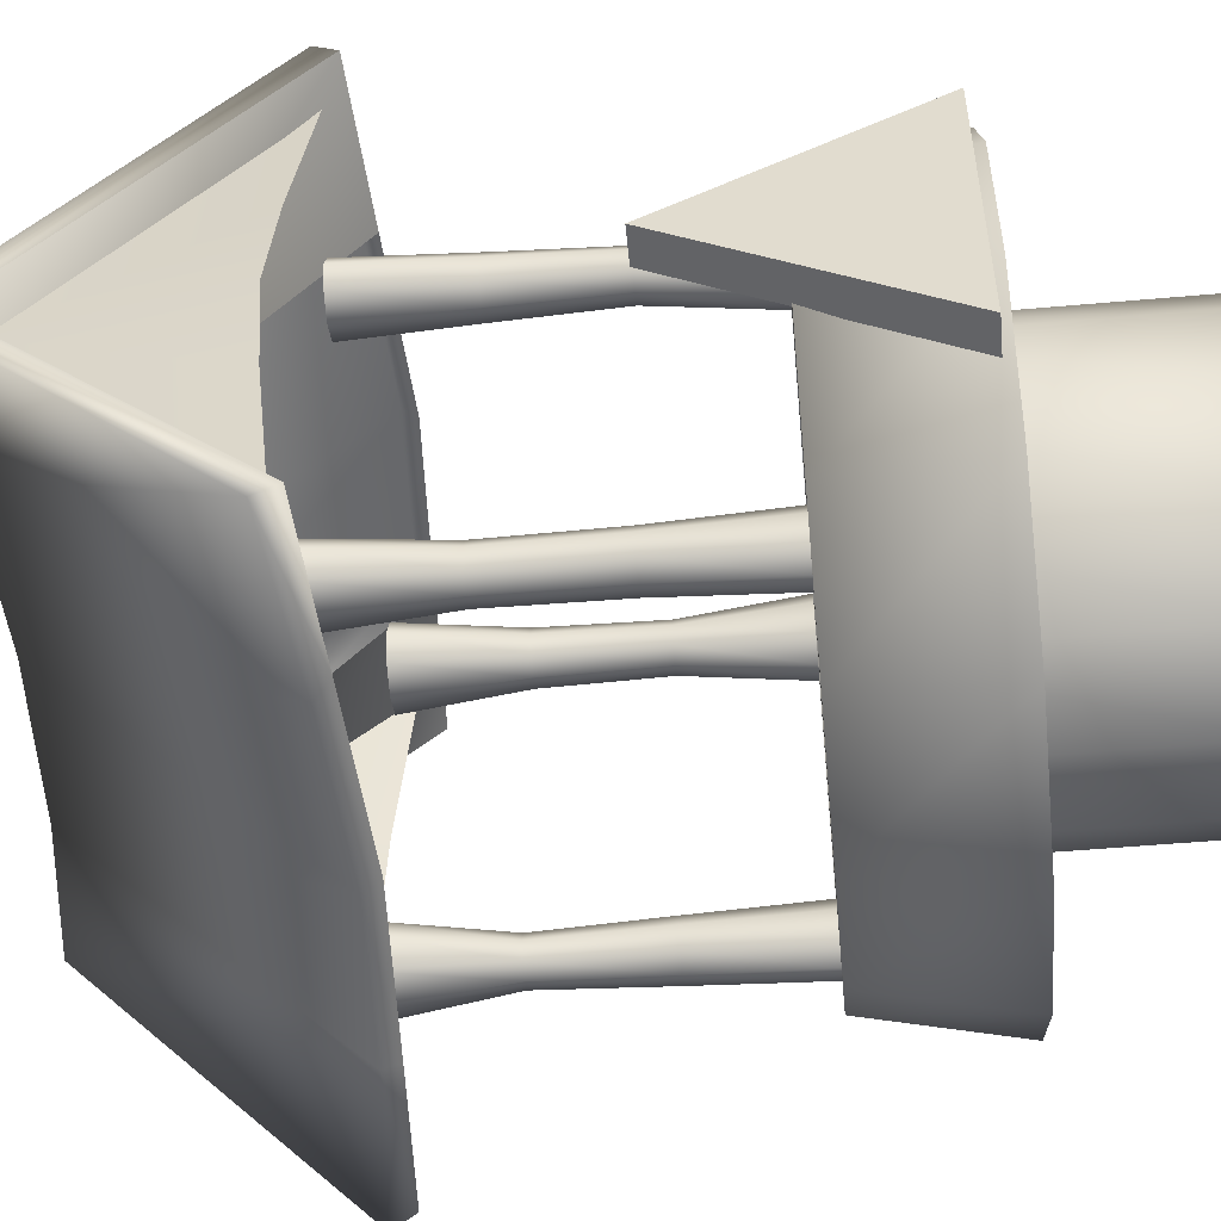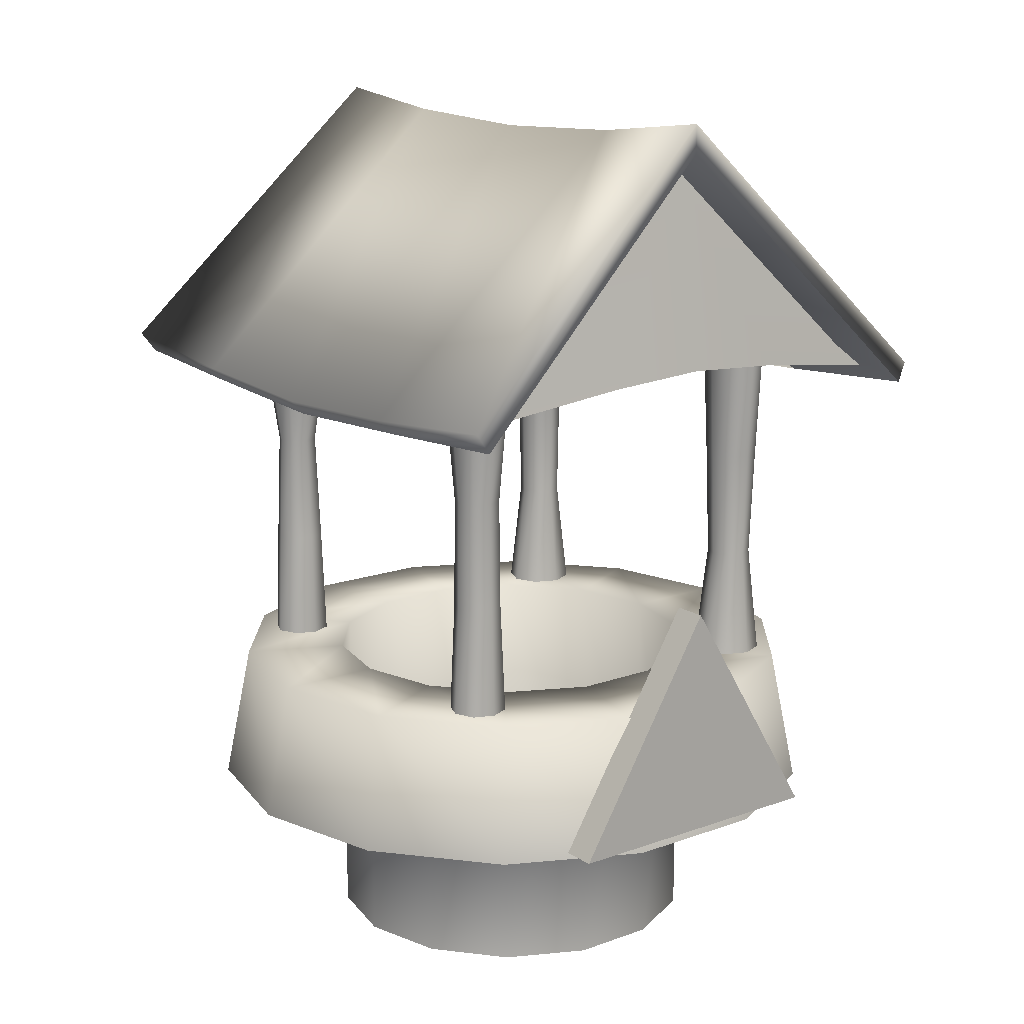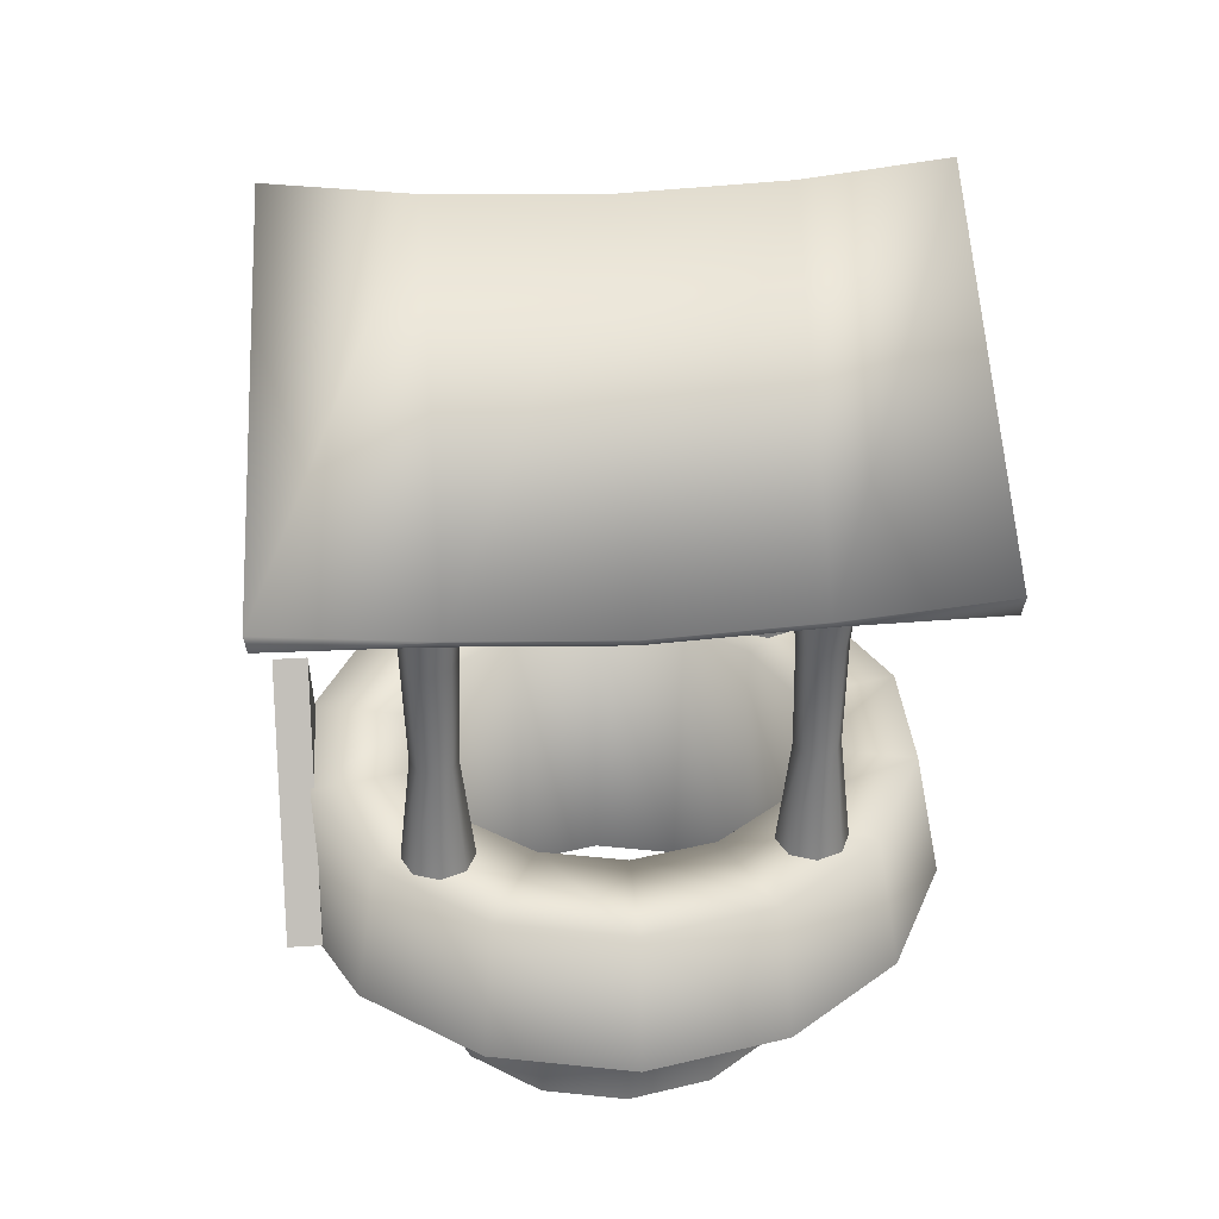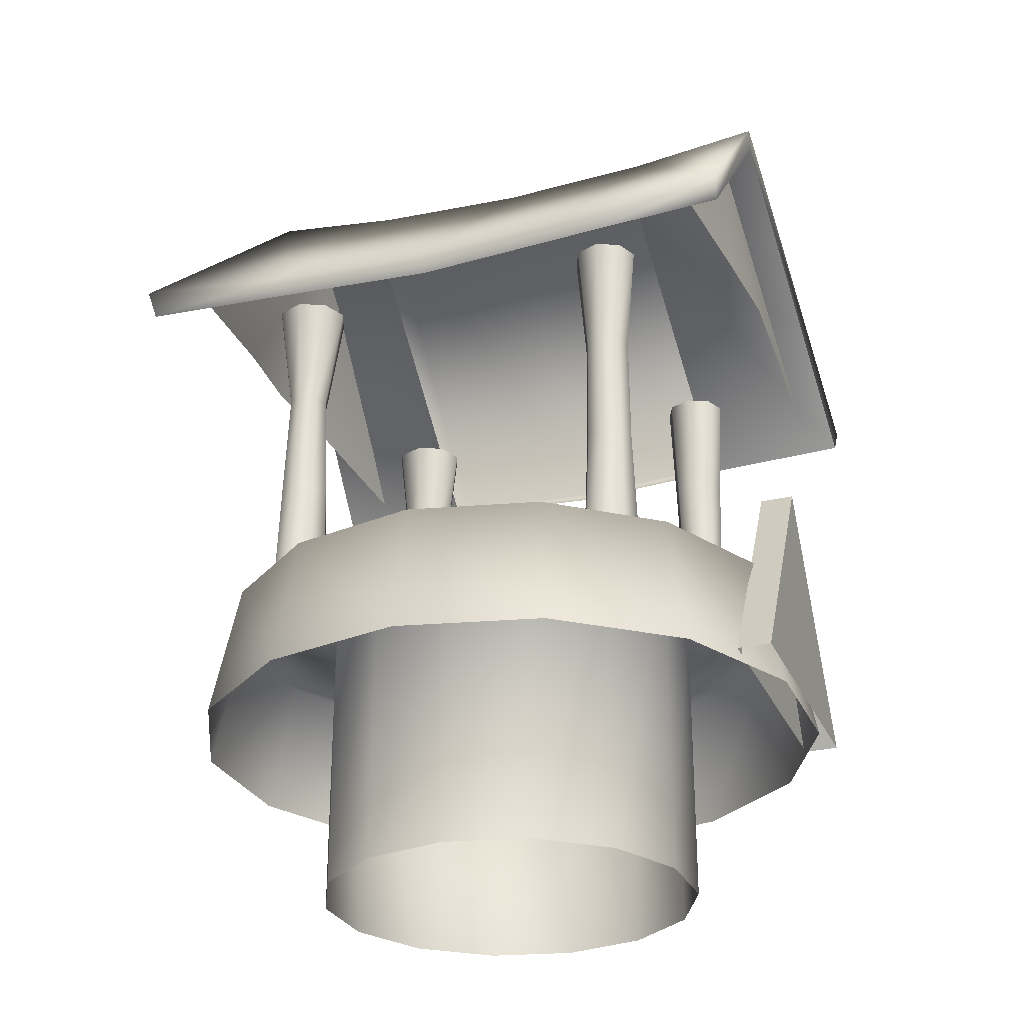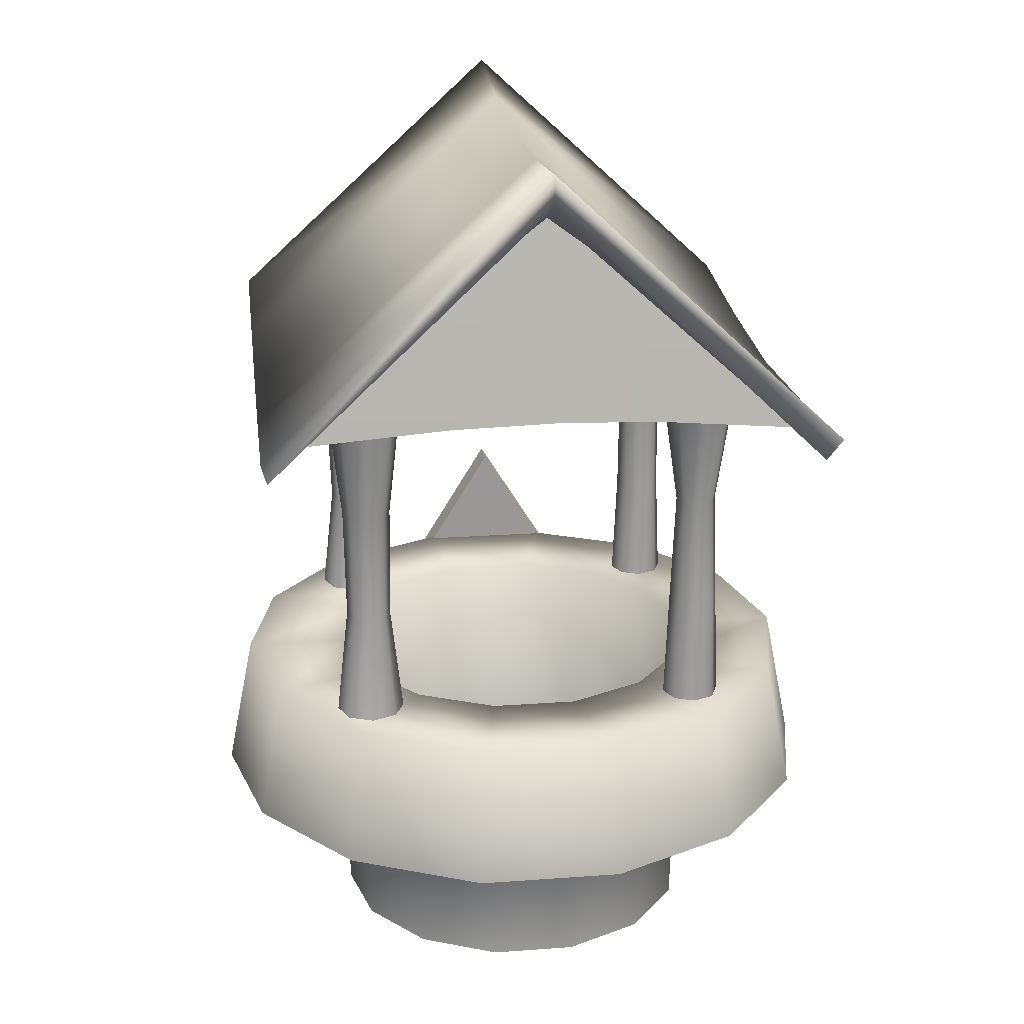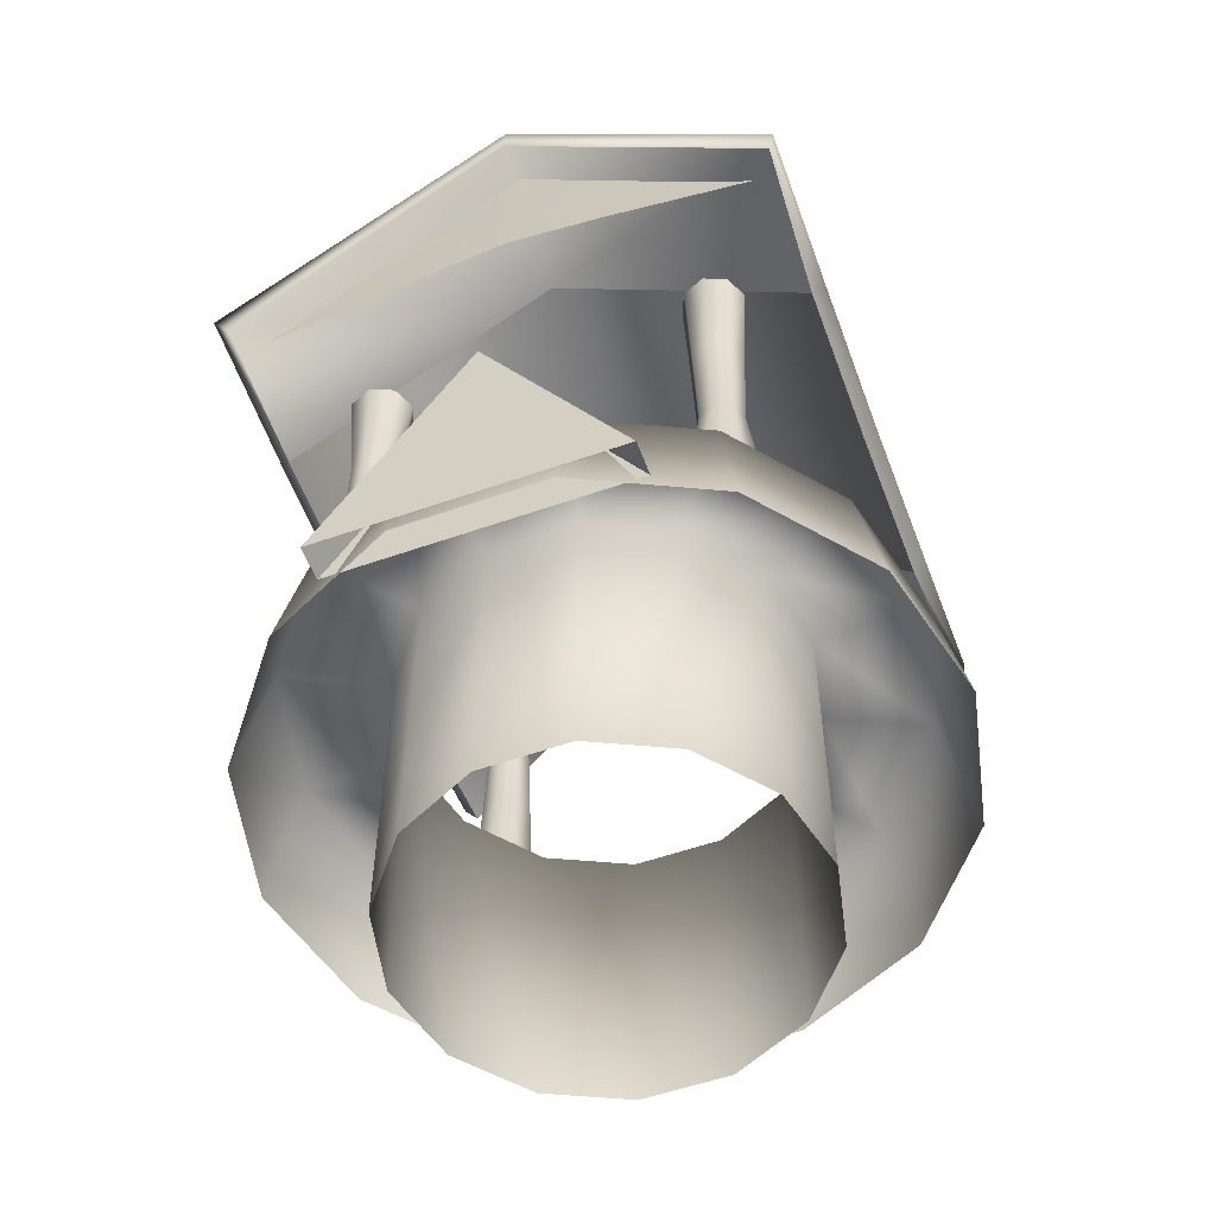
<metadata>
{"format":"obj","ext":"obj","renderer":"f3d","projection":"perspective","resolution":1024,"background":"white","views":[{"elev":-52.7,"azim":-84.6,"up":"+Z"},{"elev":15.1,"azim":-127.3,"up":"+Y"},{"elev":35.0,"azim":-4.9,"up":"+Y"},{"elev":-27.9,"azim":-160.0,"up":"+Y"},{"elev":21.7,"azim":82.7,"up":"+Y"},{"elev":-55.3,"azim":-69.7,"up":"+Y"}]}
</metadata>
<code>
g ellThatEndsWell
v 1.2e-05 0.2451 117.5
v -46.65 49.99 96.87
v -50.97 0.2451 105.9
v 1.3e-05 49.99 107.5
v -30.22 49.99 62.74
v 8e-06 49.99 69.64
v -30.22 -60.68 62.81
v 8e-06 -60.68 69.64
v -84.06 49.99 67.03
v -91.84 0.2451 73.31
v -54.45 49.99 43.42
v -54.45 -60.68 43.48
v -91.84 0.2451 73.31
v -104.8 49.99 23.92
v -114.5 0.2451 26.2
v -84.06 49.99 67.03
v -67.89 49.99 15.5
v -54.45 49.99 43.42
v -67.89 -60.68 15.56
v -54.45 -60.68 43.48
v -104.8 49.99 -23.92
v -114.5 0.2451 -26.07
v -67.89 49.99 -15.5
v -67.89 -60.68 -15.43
v -84.06 49.99 -67.03
v -91.84 0.2451 -73.17
v -54.45 49.99 -43.42
v -54.45 -60.68 -43.36
v -46.65 49.99 -96.87
v -50.97 0.2451 -105.8
v -30.22 49.99 -62.74
v -30.22 -60.68 -62.68
v -5e-06 49.99 -107.5
v -3e-06 0.2451 -117.5
v -2e-06 49.99 -69.64
v -2e-06 -60.68 -69.64
v 46.65 49.99 -96.87
v 50.97 0.2451 -105.8
v 30.22 49.99 -62.74
v 30.22 -60.68 -62.74
v 84.06 49.99 -67.03
v 91.84 0.2451 -73.24
v 54.45 49.99 -43.42
v 54.45 -60.68 -43.42
v 104.8 49.99 -23.92
v 114.5 0.2451 -26.14
v 67.89 49.99 -15.5
v 67.89 -60.68 -15.5
v 104.8 49.99 23.92
v 114.5 0.2451 26.14
v 67.89 49.99 15.5
v 67.89 -60.68 15.5
v 84.06 49.99 67.03
v 91.84 0.2451 73.24
v 54.45 49.99 43.42
v 54.45 -60.68 43.42
v 46.65 49.99 96.87
v 50.97 0.2451 105.8
v 30.22 49.99 62.74
v 30.22 -60.68 62.74
v 1.3e-05 49.99 107.5
v 1.2e-05 0.2451 117.5
v 8e-06 49.99 69.64
v 8e-06 -60.68 69.64
f 8 7 6
f 5 6 7
f 6 5 4
f 2 4 5
f 4 2 1
f 3 1 2
f 7 12 5
f 11 5 12
f 5 11 2
f 9 2 11
f 2 9 3
f 10 3 9
f 19 18 20
f 18 19 17
f 24 17 19
f 17 24 23
f 28 23 24
f 23 28 27
f 32 27 28
f 27 32 31
f 36 31 32
f 31 36 35
f 40 35 36
f 35 40 39
f 44 39 40
f 39 44 43
f 48 43 44
f 43 48 47
f 52 47 48
f 47 52 51
f 17 16 18
f 16 17 14
f 23 14 17
f 14 23 21
f 27 21 23
f 21 27 25
f 31 25 27
f 25 31 29
f 35 29 31
f 29 35 33
f 39 33 35
f 33 39 37
f 43 37 39
f 37 43 41
f 47 41 43
f 41 47 45
f 51 45 47
f 45 51 49
f 14 13 16
f 13 14 15
f 21 15 14
f 15 21 22
f 25 22 21
f 22 25 26
f 29 26 25
f 26 29 30
f 33 30 29
f 30 33 34
f 37 34 33
f 34 37 38
f 41 38 37
f 38 41 42
f 45 42 41
f 42 45 46
f 49 46 45
f 46 49 50
f 53 50 49
f 50 53 54
f 57 54 53
f 54 57 58
f 61 58 57
f 58 61 62
f 55 49 51
f 49 55 53
f 59 53 55
f 53 59 57
f 63 57 59
f 57 63 61
f 56 51 52
f 51 56 55
f 60 55 56
f 55 60 59
f 64 59 60
f 59 64 63
v -71.51 49.99 70.64
v -62.62 90.16 69.83
v -68.33 90.16 67.46
v -62.62 49.99 74.32
v -56.91 90.16 67.46
v -53.74 49.99 70.64
v -53.74 49.99 70.64
v -54.55 90.16 61.75
v -56.91 90.16 67.46
v -50.06 49.99 61.75
v -56.91 90.16 56.05
v -53.74 49.99 52.87
v -62.62 90.16 53.68
v -62.62 49.99 49.19
v -68.33 90.16 56.05
v -71.51 49.99 52.87
v -70.7 90.16 61.75
v -75.19 49.99 61.75
v -62.62 130.3 71.3
v -69.37 130.3 68.51
v -55.87 130.3 68.51
v -53.08 130.3 61.75
v -55.87 130.3 68.51
v -55.87 130.3 55
v -62.62 130.3 52.21
v -69.37 130.3 55
v -72.17 130.3 61.75
v -62.62 170.5 73.12
v -70.66 170.5 69.79
v -54.59 170.5 69.79
v -51.26 170.5 61.75
v -54.59 170.5 69.79
v -54.59 170.5 53.72
v -62.62 170.5 50.39
v -70.66 170.5 53.72
v -73.98 170.5 61.75
v 70.58 49.99 71.45
v 69.8 90.16 62.62
v 67.45 90.16 68.31
v 74.24 49.99 62.62
v 67.45 90.16 56.93
v 70.58 49.99 53.8
v 70.58 49.99 53.8
v 61.75 90.16 54.57
v 67.45 90.16 56.93
v 61.75 49.99 50.14
v 56.06 90.16 56.93
v 52.93 49.99 53.8
v 53.71 90.16 62.62
v 49.27 49.99 62.62
v 56.06 90.16 68.31
v 52.93 49.99 71.45
v 61.75 90.16 70.67
v 61.75 49.99 75.1
v 70.52 130.3 62.62
v 67.95 130.3 68.82
v 67.95 130.3 56.42
v 61.75 130.3 53.85
v 67.95 130.3 56.42
v 55.55 130.3 56.42
v 52.99 130.3 62.62
v 55.55 130.3 68.82
v 61.75 130.3 71.39
v 75.05 170.5 62.62
v 71.15 170.5 72.02
v 71.15 170.5 53.22
v 61.75 170.5 49.33
v 71.15 170.5 53.22
v 52.35 170.5 53.22
v 48.46 170.5 62.62
v 52.35 170.5 72.02
v 61.75 170.5 75.92
v -69.04 49.99 -69.9
v -70.34 90.16 -62.62
v -67.83 90.16 -68.69
v -72.05 49.99 -62.62
v -67.83 90.16 -56.55
v -69.04 49.99 -55.34
v -69.04 49.99 -55.34
v -61.75 90.16 -54.04
v -67.83 90.16 -56.55
v -61.75 49.99 -52.33
v -55.68 90.16 -56.55
v -54.47 49.99 -55.34
v -53.17 90.16 -62.62
v -51.46 49.99 -62.62
v -55.68 90.16 -68.69
v -54.47 49.99 -69.9
v -61.75 90.16 -71.21
v -61.75 49.99 -72.92
v -69.95 130.3 -62.62
v -67.55 130.3 -68.42
v -67.55 130.3 -56.83
v -61.75 130.3 -54.43
v -67.55 130.3 -56.83
v -55.96 130.3 -56.83
v -53.56 130.3 -62.62
v -55.96 130.3 -68.42
v -61.75 130.3 -70.82
v -73.37 170.5 -62.62
v -69.97 170.5 -70.83
v -69.97 170.5 -54.41
v -61.75 170.5 -51.01
v -69.97 170.5 -54.41
v -53.54 170.5 -54.41
v -50.14 170.5 -62.62
v -53.54 170.5 -70.83
v -61.75 170.5 -74.23
v 70.01 49.99 -69.14
v 62.62 90.16 -70.74
v 68.98 90.16 -68.11
v 62.62 49.99 -72.2
v 56.27 90.16 -68.11
v 55.24 49.99 -69.14
v 55.24 49.99 -69.14
v 53.64 90.16 -61.75
v 56.27 90.16 -68.11
v 52.18 49.99 -61.75
v 56.27 90.16 -55.4
v 55.24 49.99 -54.37
v 62.62 90.16 -52.77
v 62.62 49.99 -51.31
v 68.98 90.16 -55.4
v 70.01 49.99 -54.37
v 71.61 90.16 -61.75
v 73.07 49.99 -61.75
v 62.62 130.3 -69.09
v 67.81 130.3 -66.94
v 57.44 130.3 -66.94
v 55.29 130.3 -61.75
v 57.44 130.3 -66.94
v 57.44 130.3 -56.57
v 62.62 130.3 -54.42
v 67.81 130.3 -56.57
v 69.96 130.3 -61.75
v 62.62 170.5 -75.05
v 72.02 170.5 -71.15
v 53.22 170.5 -71.15
v 49.33 170.5 -61.75
v 53.22 170.5 -71.15
v 53.22 170.5 -52.35
v 62.62 170.5 -48.46
v 72.02 170.5 -52.35
v 75.92 170.5 -61.75
f 104 106 105
f 101 104 102
f 105 102 104
f 102 105 121
f 119 121 130
f 121 119 102
f 103 102 119
f 102 103 101
f 118 101 103
f 130 128 119
f 120 119 128
f 119 120 103
f 117 103 120
f 103 117 118
f 116 118 117
f 114 116 115
f 117 115 116
f 115 117 127
f 120 127 117
f 127 120 129
f 128 129 120
f 112 114 113
f 115 113 114
f 113 115 126
f 127 126 115
f 126 127 136
f 129 136 127
f 110 112 111
f 113 111 112
f 111 113 125
f 126 125 113
f 125 126 135
f 136 135 126
f 107 110 108
f 111 108 110
f 108 111 124
f 125 124 111
f 124 125 134
f 135 134 125
f 108 109 107
f 109 108 122
f 124 122 108
f 122 124 133
f 134 133 124
f 122 123 109
f 123 122 131
f 133 131 122
f 123 131 132
f 85 94 83
f 92 83 94
f 83 92 84
f 93 84 92
f 84 93 91
f 100 91 93
f 91 100 90
f 99 90 100
f 90 99 89
f 98 89 99
f 89 98 88
f 97 88 98
f 88 97 86
f 95 86 97
f 86 95 87
f 96 87 95
f 87 73 86
f 72 86 73
f 86 72 88
f 75 88 72
f 88 75 89
f 77 89 75
f 89 77 90
f 79 90 77
f 90 79 91
f 81 91 79
f 91 81 84
f 67 84 81
f 84 67 83
f 66 83 67
f 83 66 85
f 69 85 66
f 73 71 72
f 74 72 71
f 72 74 75
f 76 75 74
f 75 76 77
f 78 77 76
f 77 78 79
f 80 79 78
f 79 80 81
f 82 81 80
f 81 82 67
f 65 67 82
f 67 65 66
f 68 66 65
f 66 68 69
f 70 69 68
f 142 141 140
f 138 140 141
f 140 138 137
f 139 137 138
f 137 139 154
f 153 154 139
f 154 153 152
f 151 152 153
f 152 151 150
f 149 150 151
f 150 149 148
f 147 148 149
f 148 147 146
f 144 146 147
f 146 144 143
f 145 143 144
f 159 145 158
f 144 158 145
f 158 144 160
f 147 160 144
f 160 147 161
f 149 161 147
f 161 149 162
f 151 162 149
f 162 151 163
f 153 163 151
f 163 153 156
f 139 156 153
f 156 139 155
f 138 155 139
f 155 138 157
f 141 157 138
f 168 159 167
f 158 167 159
f 167 158 169
f 160 169 158
f 169 160 170
f 161 170 160
f 170 161 171
f 162 171 161
f 171 162 172
f 163 172 162
f 172 163 165
f 156 165 163
f 165 156 164
f 155 164 156
f 164 155 166
f 157 166 155
f 194 195 181
f 195 194 203
f 205 203 194
f 195 203 204
f 180 181 179
f 181 180 194
f 196 194 180
f 194 196 205
f 206 205 196
f 179 182 180
f 183 180 182
f 180 183 196
f 197 196 183
f 196 197 206
f 207 206 197
f 182 184 183
f 185 183 184
f 183 185 197
f 198 197 185
f 197 198 207
f 208 207 198
f 184 186 185
f 187 185 186
f 185 187 198
f 199 198 187
f 198 199 208
f 201 208 199
f 186 188 187
f 189 187 188
f 187 189 199
f 192 199 189
f 199 192 201
f 200 201 192
f 202 200 191
f 192 191 200
f 191 192 175
f 189 175 192
f 175 189 190
f 188 190 189
f 191 193 202
f 193 191 174
f 175 174 191
f 174 175 173
f 190 173 175
f 173 176 174
f 177 174 176
f 174 177 193
f 176 178 177
v 88.06 248.8 -0.6777
v 95.18 168.4 91.91
v 100.7 174.8 34.44
v 105 177.2 -1.736
v 100.7 174.8 -37.91
v 95.18 168.4 -89.87
v -96.49 248.8 1.541
v -103.6 168.4 -91.05
v -105.4 174.8 -33.58
v -106.8 177.2 2.6
v -105.4 174.8 38.78
v -103.6 168.4 90.74
v -115.8 88.01 -0.7886
v -115.9 3.608 51.12
v -103.8 3.603 51.12
v -103.8 88 -0.7886
v -103.8 3.603 -52.69
v -115.9 3.608 -52.69
v -115.8 88.01 -0.7886
v -115.9 3.608 -52.69
v -115.9 3.608 51.12
v -103.8 3.603 -52.69
v -103.8 88 -0.7886
v -103.8 3.603 51.12
v -103.8 88 -0.7886
v -115.8 88.01 -0.7886
f 227 228 229
f 211 209 210
f 209 211 212
f 209 213 214
f 213 209 212
f 217 215 216
f 215 217 218
f 215 219 220
f 219 215 218
f 223 221 222
f 221 223 233
f 226 224 225
f 224 226 234
f 230 231 232
v -58.54 164.7 101
v -58.54 259.8 -0.7886
v -116.5 170.2 101
v -107.9 265.5 -0.7886
v 115.3 170.2 -102.6
v 57.32 164.7 -102.6
v 106.7 265.5 -0.7886
v 57.32 259.8 -0.7886
v -0.6066 161.7 -102.6
v -0.6066 257.4 -0.7886
v -0.6066 161.7 101
v -58.54 164.7 -102.6
v -116.5 170.2 -102.6
v 114.5 162.6 99.06
v 106.7 254.7 -0.7886
v 115.3 170.2 101
v 57.32 164.7 101
v 60.19 159.6 96.24
v -0.6066 156.4 96.24
v -115.5 162.7 99.06
v -61.4 159.6 96.24
v -107.9 255.3 -0.7886
v -115.5 162.7 99.06
v 114.5 162.6 -96.98
v 60.19 159.6 -97.81
v -0.6066 156.4 -97.81
v -61.4 159.6 -97.81
v -115.5 162.7 -96.98
v -115.5 162.7 -96.98
v 106.7 254.7 -0.7886
v 114.5 162.6 99.06
v 60.19 159.6 96.24
v 57.32 232.1 -0.7886
v -58.54 232.1 -0.7886
v -61.41 159.6 96.24
v -115.5 162.7 99.06
v -107.9 255.3 -0.7886
v 60.19 159.6 -97.81
v 114.5 162.6 -96.98
v -115.5 162.7 -96.98
v -61.41 159.6 -97.81
f 256 257 237
f 235 254 255
f 254 235 237
f 263 256 238
f 237 238 256
f 238 237 236
f 235 236 237
f 236 235 244
f 245 244 235
f 244 245 242
f 251 242 245
f 242 251 241
f 250 241 251
f 240 241 239
f 241 240 242
f 243 242 240
f 242 243 244
f 246 244 243
f 244 246 236
f 247 236 246
f 236 247 238
f 263 238 247
f 262 247 261
f 246 261 247
f 261 246 260
f 243 260 246
f 260 243 259
f 240 259 243
f 259 240 258
f 239 258 240
f 258 239 249
f 241 249 239
f 249 241 248
f 250 248 241
f 248 250 252
f 251 252 250
f 252 251 253
f 245 253 251
f 253 245 255
f 235 255 245
f 266 264 265
f 264 266 267
f 264 272 273
f 272 264 267
f 270 268 269
f 268 270 271
f 268 274 275
f 274 268 271

</code>
